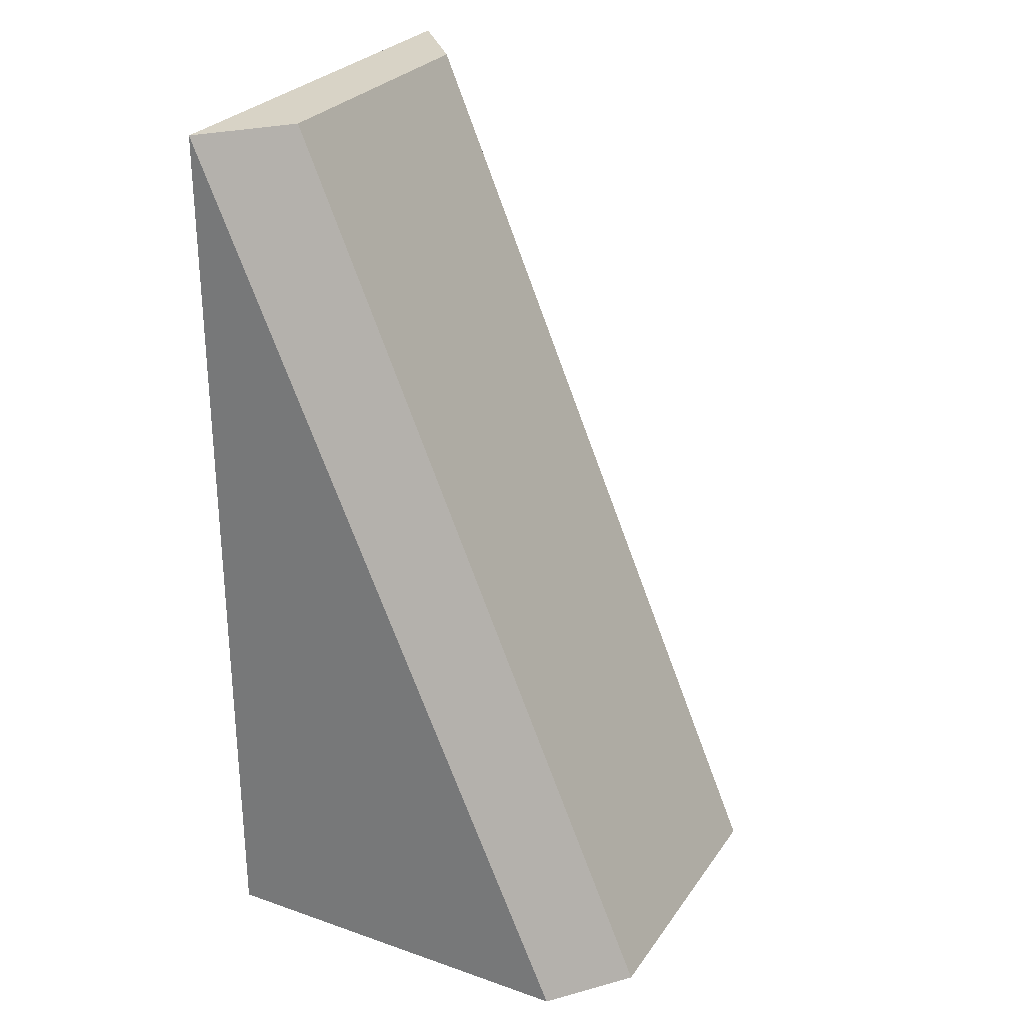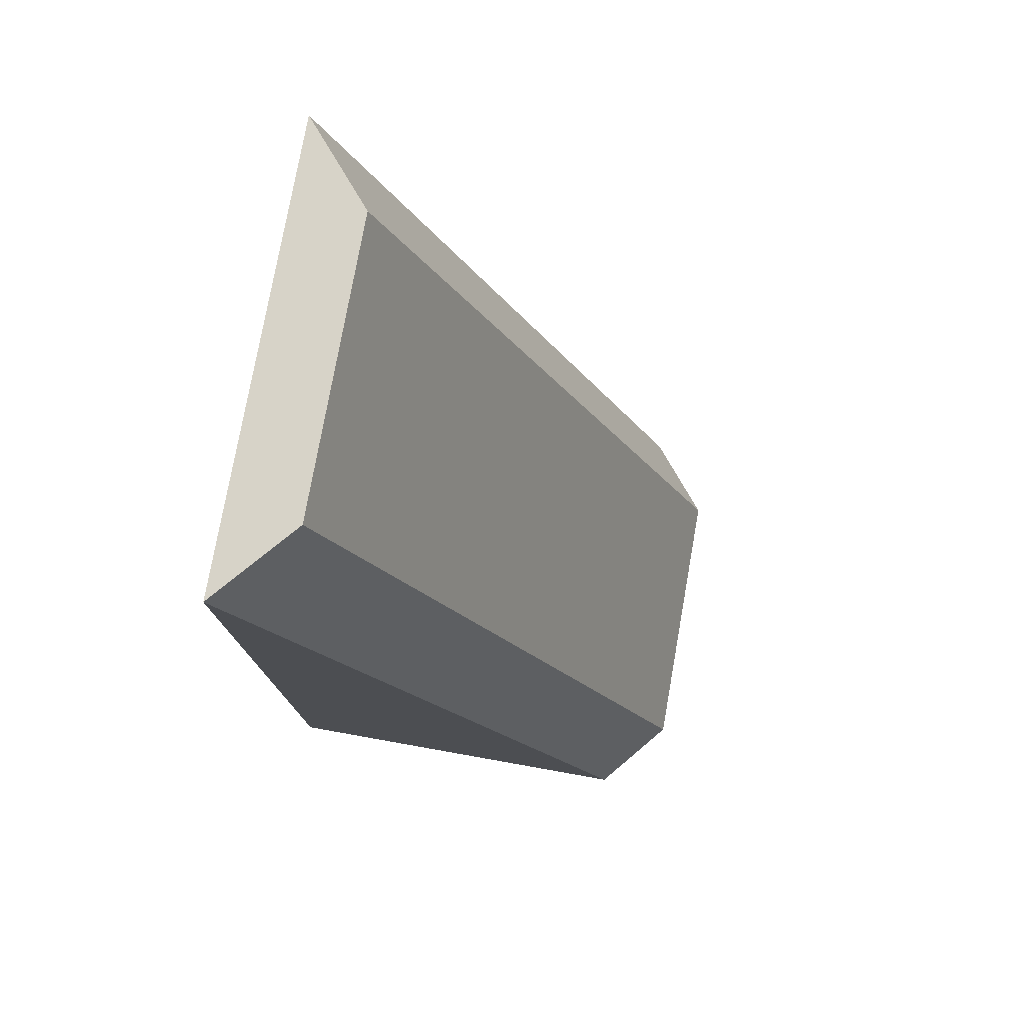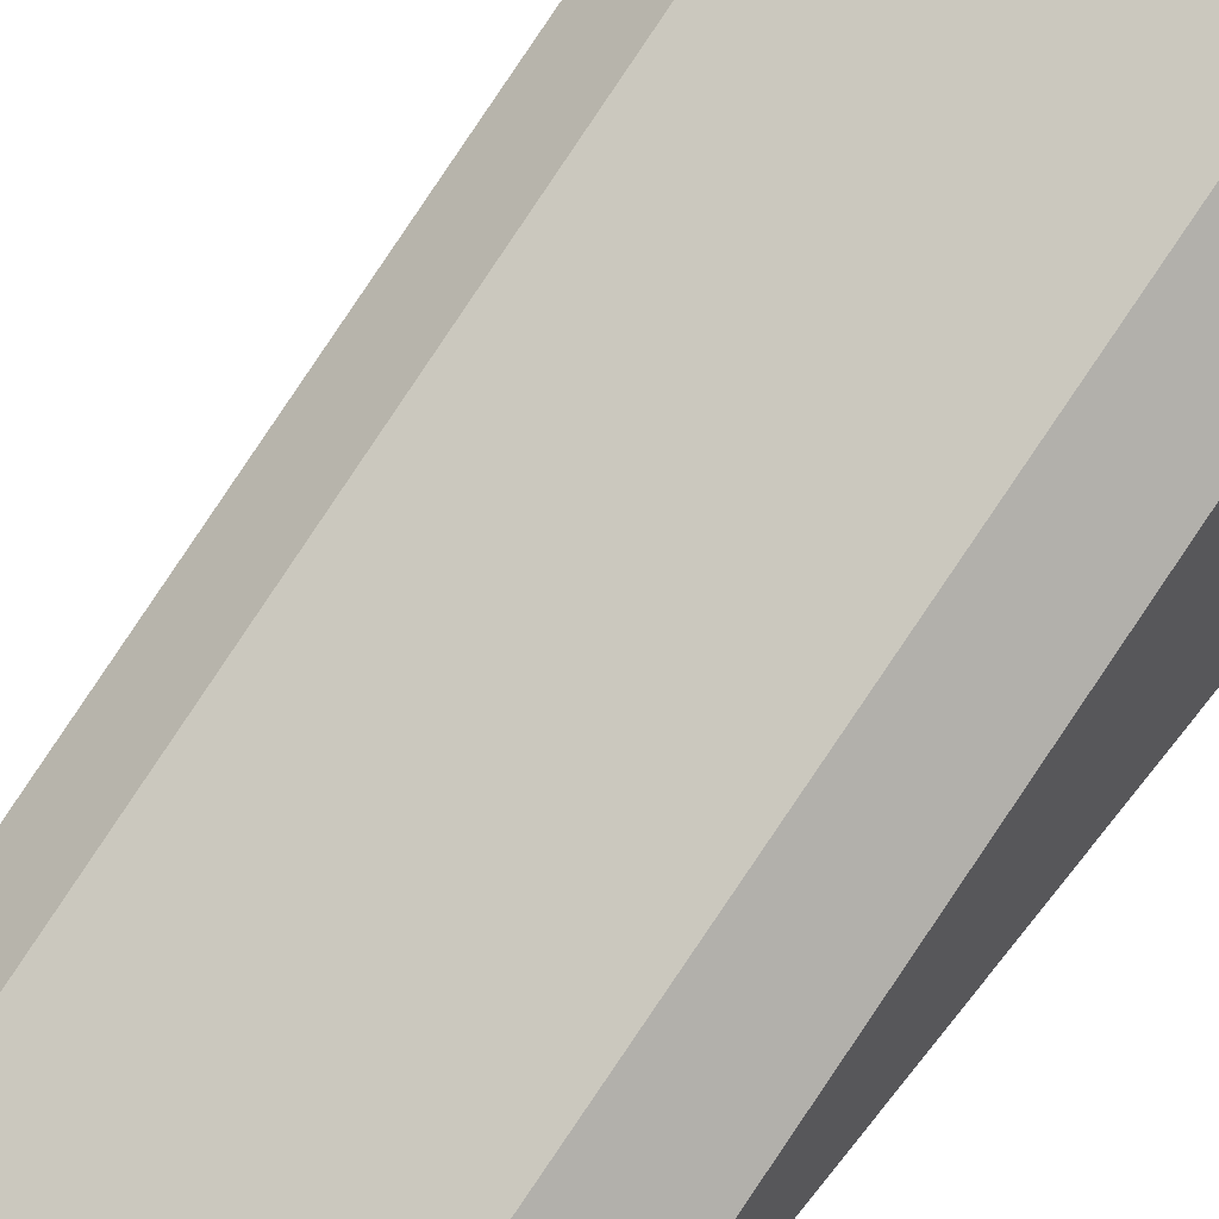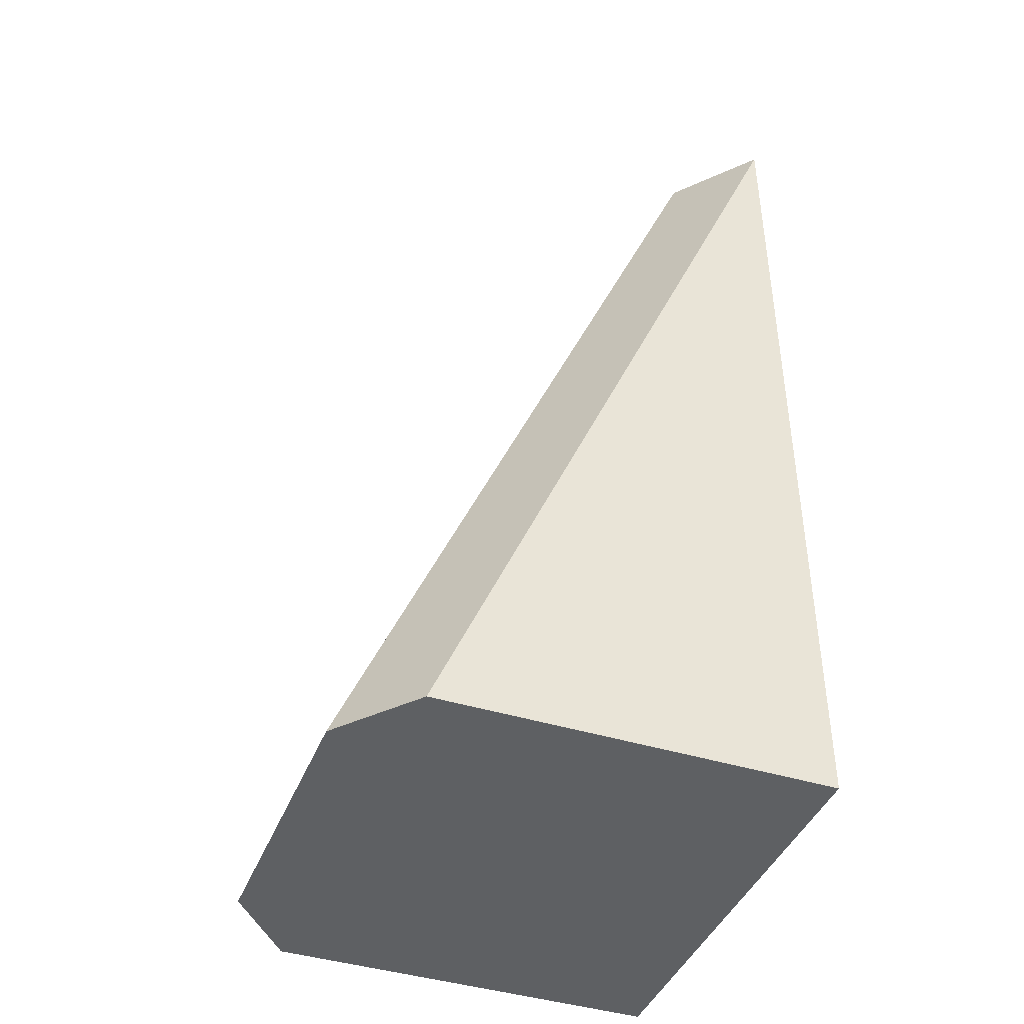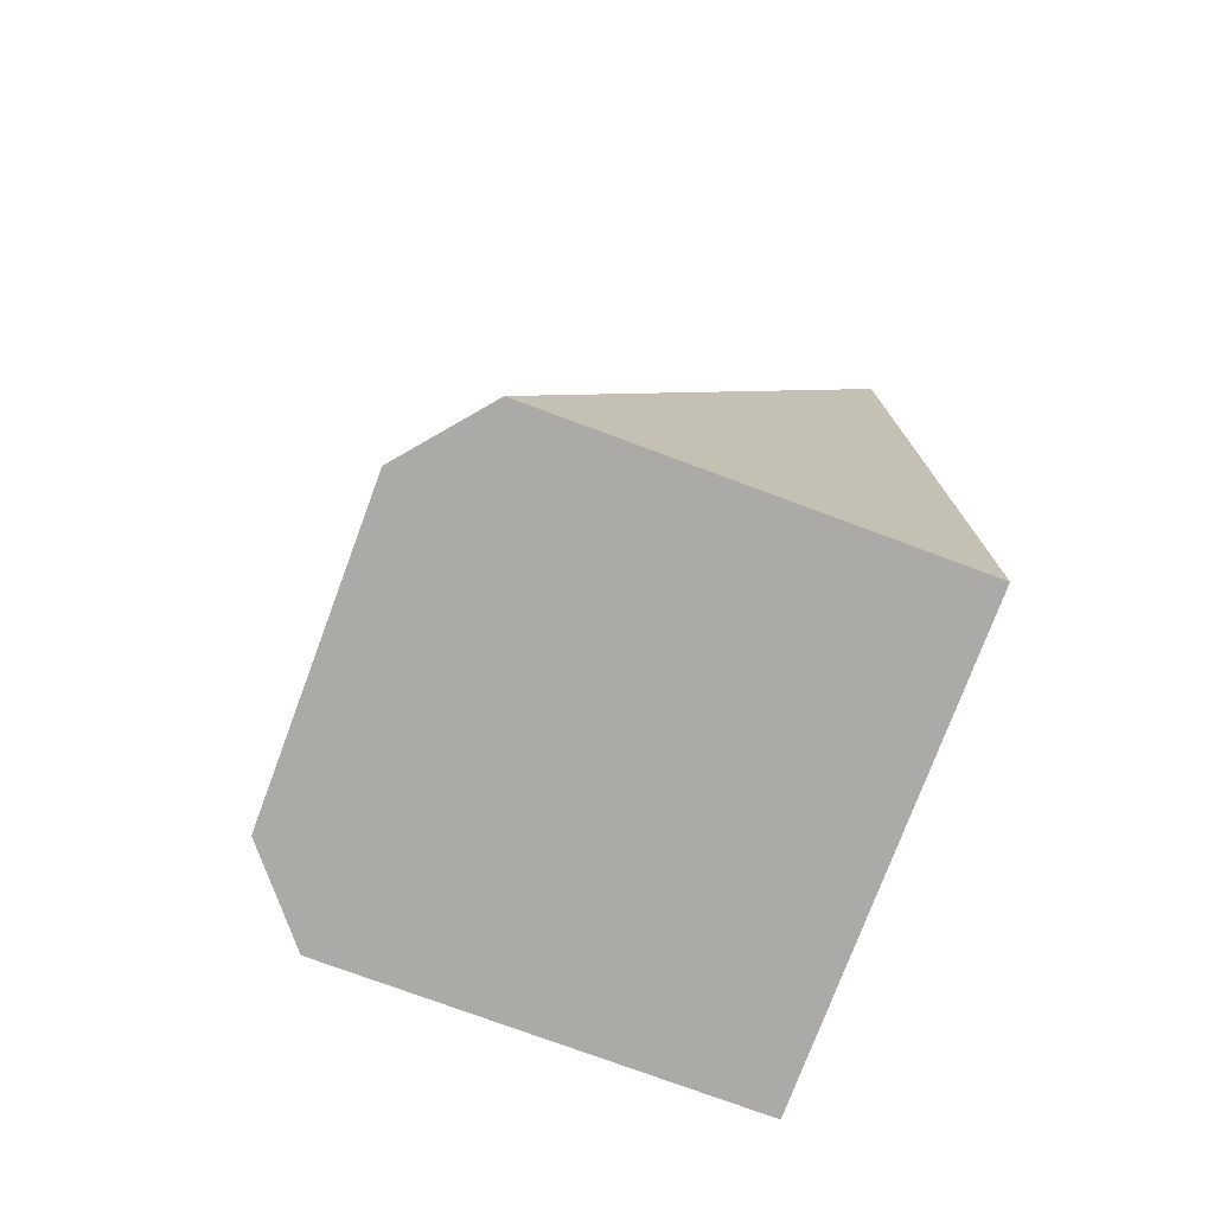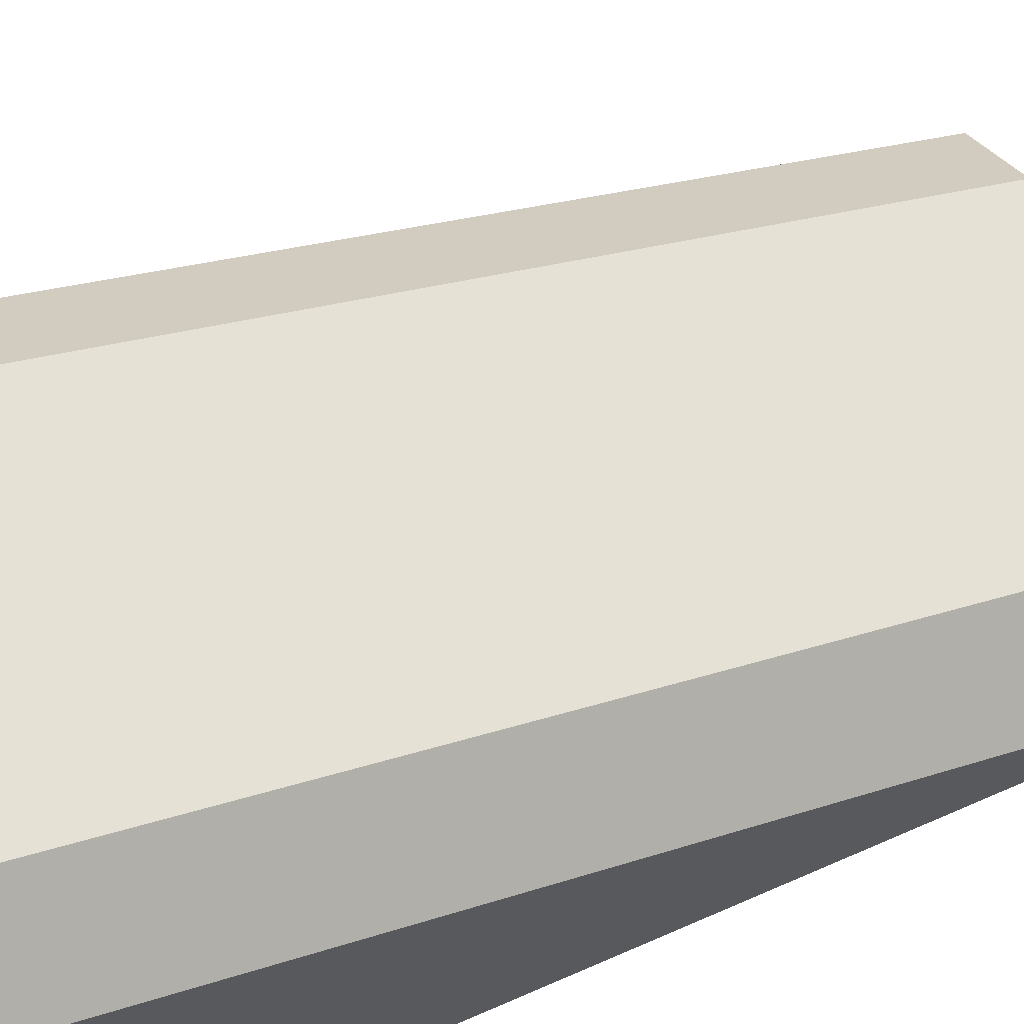
<metadata>
{"format":"obj","ext":"obj","renderer":"f3d","projection":"perspective","resolution":1024,"background":"white","views":[{"elev":27.8,"azim":117.8,"up":"+Z"},{"elev":77.0,"azim":100.1,"up":"+Z"},{"elev":59.6,"azim":37.6,"up":"+Y"},{"elev":-42.2,"azim":-110.6,"up":"+Z"},{"elev":-75.8,"azim":-110.4,"up":"+Z"},{"elev":67.3,"azim":-113.6,"up":"+Y"}]}
</metadata>
<code>
o Cube_Cube.003
v -2 -2 4
v -2 -2 -4
v -1.314 2 -4
v 2 -2 4
v 2 -2 -4
v -1.286 -1.384 4
v -2 1.429 -4
v 2 1.429 -4
v 2 1.429 -4
v 2 -2 4
v 1.314 2 -4
v 1.286 -1.384 4
f 1 2 5 4
f 1 6 3 7
f 9 5 10
f 12 6 1 4
f 12 11 3 6
f 1 7 2
f 8 11 12 4 10 9
f 5 2 7 3 11 8 9

</code>
